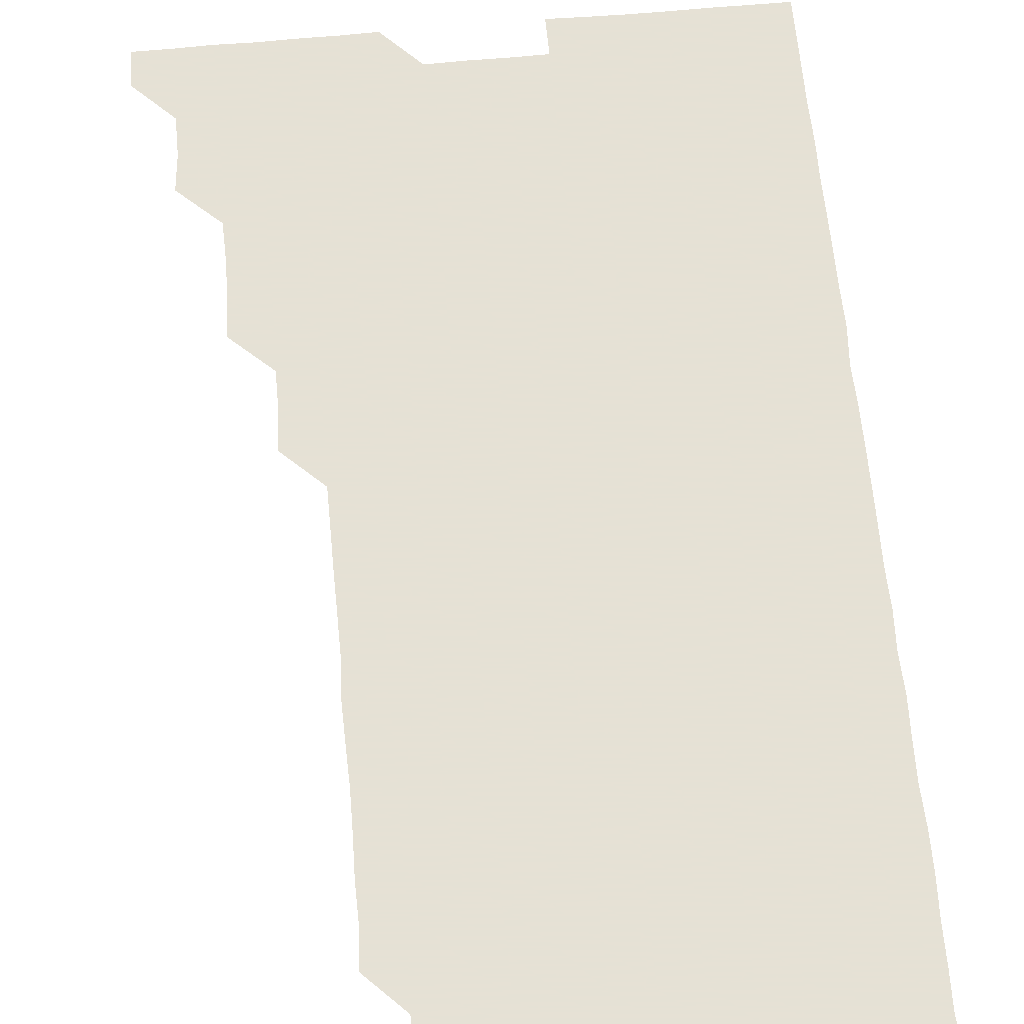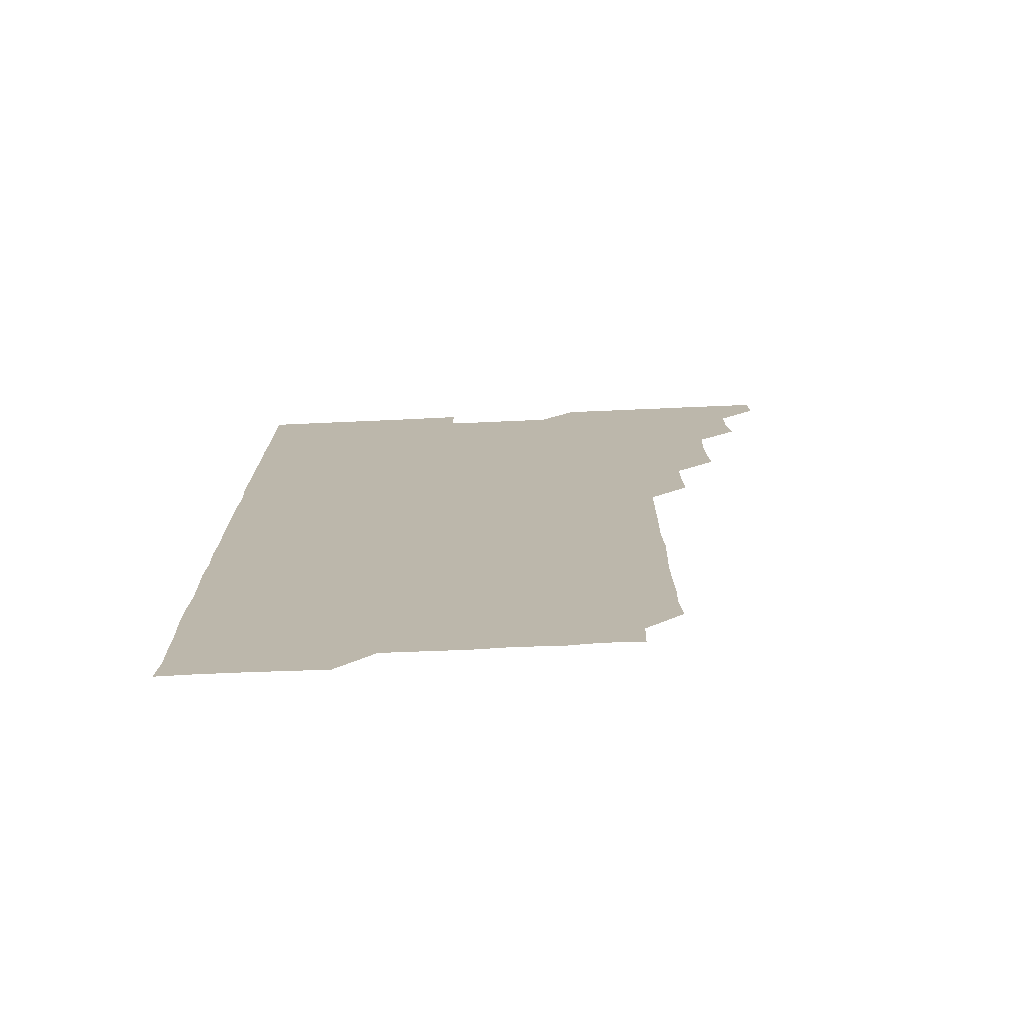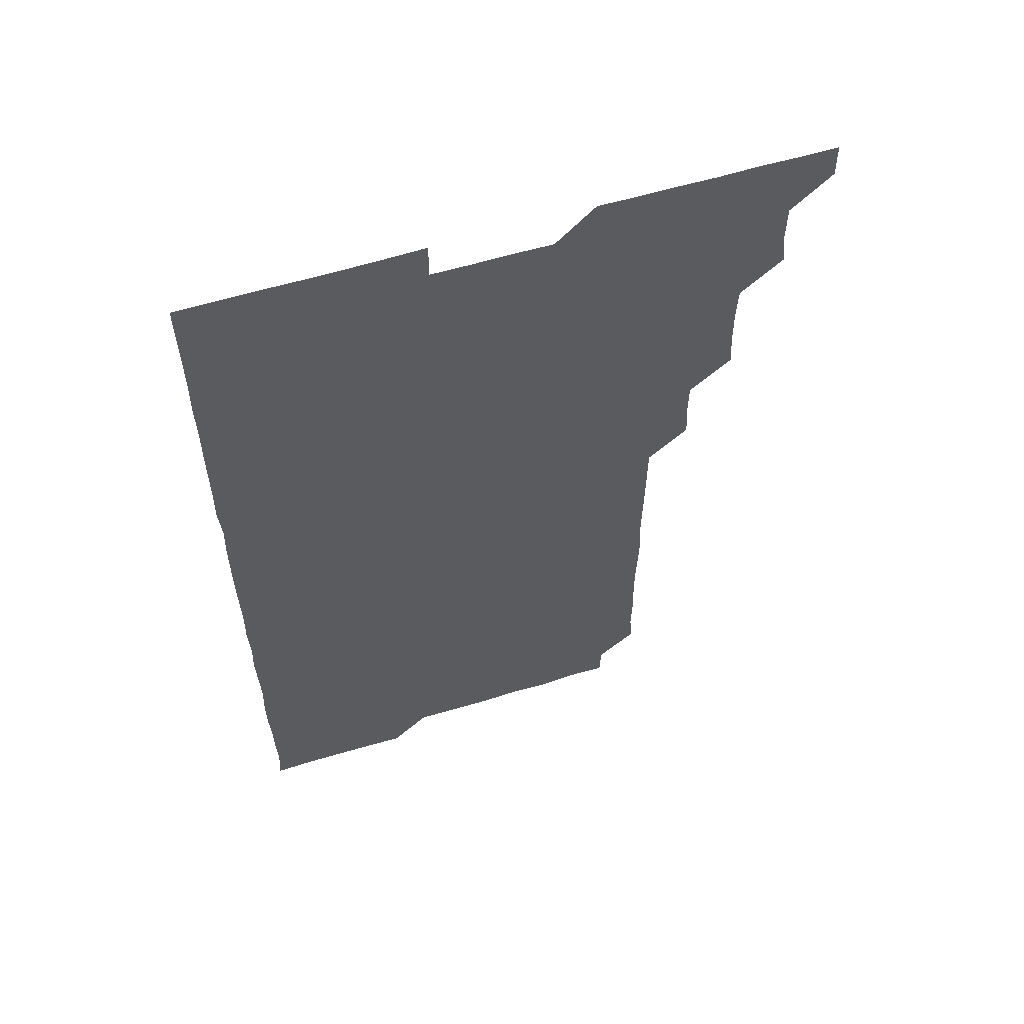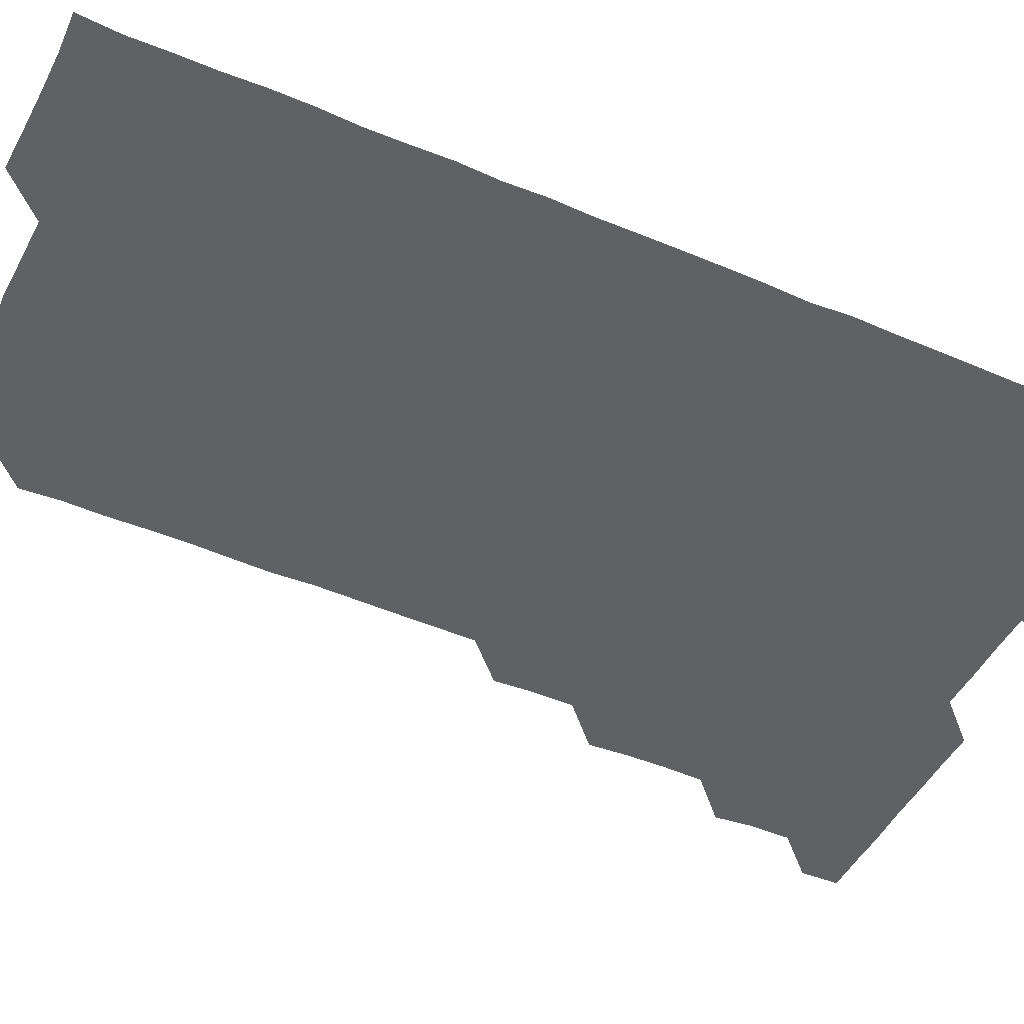
<metadata>
{"format":"obj","ext":"obj","renderer":"f3d","projection":"perspective","resolution":1024,"background":"white","views":[{"elev":64.9,"azim":-5.2,"up":"+Z"},{"elev":-75.2,"azim":-177.5,"up":"+Y"},{"elev":60.1,"azim":162.8,"up":"+Y"},{"elev":-47.1,"azim":64.3,"up":"+Z"}]}
</metadata>
<code>
v 465.6 556.2 0
v 466 570.8 0
v 479.7 510.9 0
v 481.1 525.1 0
v 481 540.8 0
v 481.4 555.9 0
v 481.1 570.9 0
v 495 450.7 0
v 495.9 465.2 0
v 496.1 480.5 0
v 495.7 495.9 0
v 496.7 511.5 0
v 496.3 526.1 0
v 496.2 541 0
v 496.2 555.8 0
v 495.8 571.2 0
v 510.3 405.4 0
v 511.1 420.1 0
v 511 435.8 0
v 511.4 451.3 0
v 511.3 466.2 0
v 510.2 480.6 0
v 511.4 496.2 0
v 511.4 511.2 0
v 511.2 526 0
v 511.1 540.9 0
v 511 556 0
v 511 570.9 0
v 525.4 224.8 0
v 526.3 239.3 0
v 526 254 0
v 526.3 268.9 0
v 526.5 284.6 0
v 526 300.2 0
v 525.6 314.6 0
v 526.4 329.7 0
v 526.2 345 0
v 526 360.2 0
v 525.9 375.2 0
v 525.8 390.7 0
v 526 406.1 0
v 526 421 0
v 525.8 435.8 0
v 526.2 451.1 0
v 526.5 466.3 0
v 526.2 481.2 0
v 525.8 496.1 0
v 525.8 511 0
v 525.9 526 0
v 526.2 540.8 0
v 526 556 0
v 526.1 571.2 0
v 540.5 195.8 0
v 540 210.2 0
v 540.3 225.2 0
v 542 241.3 0
v 541.4 256.3 0
v 541.4 271.4 0
v 541.1 285.9 0
v 541.5 301.2 0
v 540.8 316 0
v 541.7 331.5 0
v 541 346 0
v 541.2 361.1 0
v 541.3 376.2 0
v 541 391 0
v 541 406.1 0
v 541.5 421.4 0
v 541.2 436.2 0
v 541 451 0
v 541 466 0
v 541.1 481.1 0
v 541.2 496.1 0
v 541.1 511 0
v 541.2 525.9 0
v 541 541 0
v 541 556.1 0
v 541.1 571.1 0
v 555.6 196.5 0
v 557.1 211 0
v 556.4 226.7 0
v 556.1 241.3 0
v 556.5 256.7 0
v 556.5 271.5 0
v 556.3 286.3 0
v 556.2 301.3 0
v 556 316 0
v 556.5 331.6 0
v 556.2 346.2 0
v 556.3 361.3 0
v 555.9 376 0
v 555.9 391 0
v 555.8 405.8 0
v 556.2 421.2 0
v 556.2 436.2 0
v 556 451 0
v 556.1 466.1 0
v 556.2 481.1 0
v 556.1 496 0
v 556.2 511 0
v 556.3 525.8 0
v 556.2 540.7 0
v 555.8 556 0
v 555.6 571.4 0
v 569.3 194.9 0
v 571.5 212.2 0
v 571.4 226.5 0
v 571.1 241.2 0
v 571.2 256.3 0
v 571.1 271.1 0
v 571.1 286.3 0
v 571 301 0
v 571.2 316.3 0
v 571.1 331.3 0
v 571.2 346.3 0
v 571.2 361.3 0
v 571.2 376.2 0
v 571.2 391.3 0
v 571.2 406.3 0
v 570.9 420.9 0
v 571 436 0
v 570.9 450.9 0
v 571.2 466.2 0
v 570.9 481 0
v 571.1 496.1 0
v 571.2 511 0
v 571.1 525.9 0
v 571.1 540.8 0
v 570.7 555.8 0
v 584.5 196 0
v 586.4 212.2 0
v 586.5 227.2 0
v 586.1 241.3 0
v 586.1 256.3 0
v 586.2 271.3 0
v 585.9 285.9 0
v 586 301 0
v 586 316 0
v 585.9 331 0
v 586.1 346.6 0
v 586 360.9 0
v 586.1 376.3 0
v 586.1 391.2 0
v 586 406.1 0
v 586.3 421.3 0
v 585.9 435.9 0
v 586.1 451.2 0
v 586.1 466.1 0
v 586 481.1 0
v 586 496.1 0
v 586.1 511 0
v 586 526 0
v 586 541 0
v 585.8 556.1 0
v 600.4 194.9 0
v 600.9 211.9 0
v 601.1 226.3 0
v 600.9 240.7 0
v 601 256.2 0
v 601.1 271.3 0
v 601 286.3 0
v 601.1 301.4 0
v 601.1 316.5 0
v 601.1 331.2 0
v 601 345.6 0
v 601 361.1 0
v 601 376.3 0
v 601 391.3 0
v 601 406 0
v 601.1 421.4 0
v 600.9 435.9 0
v 601.1 451.3 0
v 601 466.1 0
v 601 481 0
v 600.9 495.9 0
v 601.1 511 0
v 601 526 0
v 601.1 540.8 0
v 601 556 0
v 615.9 195.3 0
v 615.9 211.1 0
v 615.9 226.6 0
v 616.1 241.2 0
v 616 256 0
v 616.1 271.4 0
v 616 285.9 0
v 616 301.1 0
v 616 316 0
v 616 331.2 0
v 616 346 0
v 615.9 361.5 0
v 616.2 375.6 0
v 616 391 0
v 616 405.9 0
v 616 421.2 0
v 616 436.2 0
v 616 451.1 0
v 616 466.1 0
v 616 481.1 0
v 616.2 496.1 0
v 616 511 0
v 616 526 0
v 616.1 540.7 0
v 616.3 556.2 0
v 616.1 571.6 0
v 632 195.6 0
v 631 211.7 0
v 630.9 226.3 0
v 630.9 241.5 0
v 631.1 255.9 0
v 630.9 271.3 0
v 631 286.1 0
v 630.9 301.4 0
v 631.1 315.9 0
v 631 331.3 0
v 631 346.4 0
v 631 360.5 0
v 631 376.5 0
v 630.9 391.4 0
v 631 406 0
v 631 421.2 0
v 631 436.1 0
v 630.9 451.3 0
v 630.9 466.1 0
v 631.1 480.8 0
v 631 496.2 0
v 631 511 0
v 631 525.9 0
v 631 541 0
v 631.2 555.6 0
v 630.4 571.2 0
v 646.6 180.1 0
v 645.8 196.5 0
v 645.9 211.3 0
v 645.9 226.4 0
v 645.9 240.9 0
v 645.9 256.7 0
v 645.8 271.5 0
v 646 286.3 0
v 646 300.5 0
v 645.8 317 0
v 646 331 0
v 645.8 346.4 0
v 645.9 361.3 0
v 646 376.1 0
v 645.7 391.3 0
v 646.2 405.6 0
v 645.8 421.4 0
v 646 436 0
v 645.9 451.1 0
v 646 466 0
v 646 481 0
v 646 496 0
v 646.1 511 0
v 646 526 0
v 646 541 0
v 646 555.9 0
v 645.7 570.9 0
v 661.4 180.6 0
v 660.9 196 0
v 660.8 211.3 0
v 660.7 226.6 0
v 660.9 241.2 0
v 660.6 256.6 0
v 660.9 271.2 0
v 660.5 286.7 0
v 661 301 0
v 660.7 316.4 0
v 660.7 331.5 0
v 660.8 346.3 0
v 661.1 360.9 0
v 660.7 376.3 0
v 661.3 390.7 0
v 660.8 406.5 0
v 660.7 421.3 0
v 660.9 436.1 0
v 661 451 0
v 660.9 466.1 0
v 661 480.8 0
v 660.6 496.5 0
v 660.9 511 0
v 661 526 0
v 661 540.9 0
v 661 556 0
v 661 570.9 0
v 676.6 181 0
v 675.9 196.3 0
v 676 211.1 0
v 675.9 226.1 0
v 675.6 241.6 0
v 676.1 255.9 0
v 675.7 271.4 0
v 675.8 286.3 0
v 675.8 301.2 0
v 675.5 316.4 0
v 676.4 330.6 0
v 675.6 346.4 0
v 675.5 361.5 0
v 675.7 376.3 0
v 676 391 0
v 675.7 406.3 0
v 676.1 420.9 0
v 675.9 436.1 0
v 675.8 451.2 0
v 675.8 466.1 0
v 675.8 481.1 0
v 675.5 496.2 0
v 676.2 510.9 0
v 675.8 526.2 0
v 675.8 540.8 0
v 676 556 0
v 676 571.1 0
v 691.7 181.1 0
v 691.3 195.5 0
v 690.6 211.4 0
v 690.5 226.5 0
v 690.9 241.3 0
v 690.4 256.6 0
v 690.5 271.2 0
v 690.9 286.1 0
v 690.6 301.6 0
v 690 316.6 0
v 690.5 331.4 0
v 690.7 346.1 0
v 690.2 361.4 0
v 691.2 375.9 0
v 690.2 391.5 0
v 690.8 406 0
v 690.7 421.1 0
v 690.3 436.7 0
v 690.2 451.3 0
v 690.6 466 0
v 690.7 481 0
v 691.1 495.9 0
v 690.5 511.3 0
v 690.9 526 0
v 691 541 0
v 690.9 555.9 0
v 691 571 0
v 706.4 180.4 0
v 705.4 195.5 0
v 705.8 210.1 0
v 705.9 225.1 0
v 706.5 239.9 0
v 706.5 254.6 0
v 705.9 269.7 0
v 706.2 284.8 0
v 706.6 299.7 0
v 706.1 314.8 0
v 706.7 329.9 0
v 706.2 344.9 0
v 706.4 360.2 0
v 706.5 375.1 0
v 706.6 390.1 0
v 706.5 405 0
v 705.9 420.3 0
v 706.9 435.4 0
v 706.6 450.4 0
v 706.5 465.4 0
v 706.4 480.5 0
v 706.2 495.6 0
v 706.4 510.5 0
v 706 525.8 0
v 706 540.9 0
v 706 556 0
v 706 571 0
v 706 586 0
f 5 6 1
f 1 6 2
f 6 7 2
f 11 12 3
f 3 12 4
f 12 13 4
f 4 13 5
f 13 14 5
f 5 14 6
f 14 15 6
f 6 15 7
f 15 16 7
f 19 20 8
f 8 20 9
f 20 21 9
f 9 21 10
f 21 22 10
f 10 22 11
f 22 23 11
f 11 23 12
f 23 24 12
f 12 24 13
f 24 25 13
f 13 25 14
f 25 26 14
f 14 26 15
f 26 27 15
f 15 27 16
f 27 28 16
f 40 41 17
f 17 41 18
f 41 42 18
f 18 42 19
f 42 43 19
f 19 43 20
f 43 44 20
f 20 44 21
f 44 45 21
f 21 45 22
f 45 46 22
f 22 46 23
f 46 47 23
f 23 47 24
f 47 48 24
f 24 48 25
f 48 49 25
f 25 49 26
f 49 50 26
f 26 50 27
f 50 51 27
f 27 51 28
f 51 52 28
f 54 55 29
f 29 55 30
f 55 56 30
f 30 56 31
f 56 57 31
f 31 57 32
f 57 58 32
f 32 58 33
f 58 59 33
f 33 59 34
f 59 60 34
f 34 60 35
f 60 61 35
f 35 61 36
f 61 62 36
f 36 62 37
f 62 63 37
f 37 63 38
f 63 64 38
f 38 64 39
f 64 65 39
f 39 65 40
f 65 66 40
f 40 66 41
f 66 67 41
f 41 67 42
f 67 68 42
f 42 68 43
f 68 69 43
f 43 69 44
f 69 70 44
f 44 70 45
f 70 71 45
f 45 71 46
f 71 72 46
f 46 72 47
f 72 73 47
f 47 73 48
f 73 74 48
f 48 74 49
f 74 75 49
f 49 75 50
f 75 76 50
f 50 76 51
f 76 77 51
f 51 77 52
f 77 78 52
f 53 79 54
f 79 80 54
f 54 80 55
f 80 81 55
f 55 81 56
f 81 82 56
f 56 82 57
f 82 83 57
f 57 83 58
f 83 84 58
f 58 84 59
f 84 85 59
f 59 85 60
f 85 86 60
f 60 86 61
f 86 87 61
f 61 87 62
f 87 88 62
f 62 88 63
f 88 89 63
f 63 89 64
f 89 90 64
f 64 90 65
f 90 91 65
f 65 91 66
f 91 92 66
f 66 92 67
f 92 93 67
f 67 93 68
f 93 94 68
f 68 94 69
f 94 95 69
f 69 95 70
f 95 96 70
f 70 96 71
f 96 97 71
f 71 97 72
f 97 98 72
f 72 98 73
f 98 99 73
f 73 99 74
f 99 100 74
f 74 100 75
f 100 101 75
f 75 101 76
f 101 102 76
f 76 102 77
f 102 103 77
f 77 103 78
f 103 104 78
f 79 105 80
f 105 106 80
f 80 106 81
f 106 107 81
f 81 107 82
f 107 108 82
f 82 108 83
f 108 109 83
f 83 109 84
f 109 110 84
f 84 110 85
f 110 111 85
f 85 111 86
f 111 112 86
f 86 112 87
f 112 113 87
f 87 113 88
f 113 114 88
f 88 114 89
f 114 115 89
f 89 115 90
f 115 116 90
f 90 116 91
f 116 117 91
f 91 117 92
f 117 118 92
f 92 118 93
f 118 119 93
f 93 119 94
f 119 120 94
f 94 120 95
f 120 121 95
f 95 121 96
f 121 122 96
f 96 122 97
f 122 123 97
f 97 123 98
f 123 124 98
f 98 124 99
f 124 125 99
f 99 125 100
f 125 126 100
f 100 126 101
f 126 127 101
f 101 127 102
f 127 128 102
f 102 128 103
f 128 129 103
f 103 129 104
f 105 130 106
f 130 131 106
f 106 131 107
f 131 132 107
f 107 132 108
f 132 133 108
f 108 133 109
f 133 134 109
f 109 134 110
f 134 135 110
f 110 135 111
f 135 136 111
f 111 136 112
f 136 137 112
f 112 137 113
f 137 138 113
f 113 138 114
f 138 139 114
f 114 139 115
f 139 140 115
f 115 140 116
f 140 141 116
f 116 141 117
f 141 142 117
f 117 142 118
f 142 143 118
f 118 143 119
f 143 144 119
f 119 144 120
f 144 145 120
f 120 145 121
f 145 146 121
f 121 146 122
f 146 147 122
f 122 147 123
f 147 148 123
f 123 148 124
f 148 149 124
f 124 149 125
f 149 150 125
f 125 150 126
f 150 151 126
f 126 151 127
f 151 152 127
f 127 152 128
f 152 153 128
f 128 153 129
f 153 154 129
f 130 155 131
f 155 156 131
f 131 156 132
f 156 157 132
f 132 157 133
f 157 158 133
f 133 158 134
f 158 159 134
f 134 159 135
f 159 160 135
f 135 160 136
f 160 161 136
f 136 161 137
f 161 162 137
f 137 162 138
f 162 163 138
f 138 163 139
f 163 164 139
f 139 164 140
f 164 165 140
f 140 165 141
f 165 166 141
f 141 166 142
f 166 167 142
f 142 167 143
f 167 168 143
f 143 168 144
f 168 169 144
f 144 169 145
f 169 170 145
f 145 170 146
f 170 171 146
f 146 171 147
f 171 172 147
f 147 172 148
f 172 173 148
f 148 173 149
f 173 174 149
f 149 174 150
f 174 175 150
f 150 175 151
f 175 176 151
f 151 176 152
f 176 177 152
f 152 177 153
f 177 178 153
f 153 178 154
f 178 179 154
f 155 180 156
f 180 181 156
f 156 181 157
f 181 182 157
f 157 182 158
f 182 183 158
f 158 183 159
f 183 184 159
f 159 184 160
f 184 185 160
f 160 185 161
f 185 186 161
f 161 186 162
f 186 187 162
f 162 187 163
f 187 188 163
f 163 188 164
f 188 189 164
f 164 189 165
f 189 190 165
f 165 190 166
f 190 191 166
f 166 191 167
f 191 192 167
f 167 192 168
f 192 193 168
f 168 193 169
f 193 194 169
f 169 194 170
f 194 195 170
f 170 195 171
f 195 196 171
f 171 196 172
f 196 197 172
f 172 197 173
f 197 198 173
f 173 198 174
f 198 199 174
f 174 199 175
f 199 200 175
f 175 200 176
f 200 201 176
f 176 201 177
f 201 202 177
f 177 202 178
f 202 203 178
f 178 203 179
f 203 204 179
f 180 206 181
f 206 207 181
f 181 207 182
f 207 208 182
f 182 208 183
f 208 209 183
f 183 209 184
f 209 210 184
f 184 210 185
f 210 211 185
f 185 211 186
f 211 212 186
f 186 212 187
f 212 213 187
f 187 213 188
f 213 214 188
f 188 214 189
f 214 215 189
f 189 215 190
f 215 216 190
f 190 216 191
f 216 217 191
f 191 217 192
f 217 218 192
f 192 218 193
f 218 219 193
f 193 219 194
f 219 220 194
f 194 220 195
f 220 221 195
f 195 221 196
f 221 222 196
f 196 222 197
f 222 223 197
f 197 223 198
f 223 224 198
f 198 224 199
f 224 225 199
f 199 225 200
f 225 226 200
f 200 226 201
f 226 227 201
f 201 227 202
f 227 228 202
f 202 228 203
f 228 229 203
f 203 229 204
f 229 230 204
f 204 230 205
f 230 231 205
f 232 233 206
f 206 233 207
f 233 234 207
f 207 234 208
f 234 235 208
f 208 235 209
f 235 236 209
f 209 236 210
f 236 237 210
f 210 237 211
f 237 238 211
f 211 238 212
f 238 239 212
f 212 239 213
f 239 240 213
f 213 240 214
f 240 241 214
f 214 241 215
f 241 242 215
f 215 242 216
f 242 243 216
f 216 243 217
f 243 244 217
f 217 244 218
f 244 245 218
f 218 245 219
f 245 246 219
f 219 246 220
f 246 247 220
f 220 247 221
f 247 248 221
f 221 248 222
f 248 249 222
f 222 249 223
f 249 250 223
f 223 250 224
f 250 251 224
f 224 251 225
f 251 252 225
f 225 252 226
f 252 253 226
f 226 253 227
f 253 254 227
f 227 254 228
f 254 255 228
f 228 255 229
f 255 256 229
f 229 256 230
f 256 257 230
f 230 257 231
f 257 258 231
f 232 259 233
f 259 260 233
f 233 260 234
f 260 261 234
f 234 261 235
f 261 262 235
f 235 262 236
f 262 263 236
f 236 263 237
f 263 264 237
f 237 264 238
f 264 265 238
f 238 265 239
f 265 266 239
f 239 266 240
f 266 267 240
f 240 267 241
f 267 268 241
f 241 268 242
f 268 269 242
f 242 269 243
f 269 270 243
f 243 270 244
f 270 271 244
f 244 271 245
f 271 272 245
f 245 272 246
f 272 273 246
f 246 273 247
f 273 274 247
f 247 274 248
f 274 275 248
f 248 275 249
f 275 276 249
f 249 276 250
f 276 277 250
f 250 277 251
f 277 278 251
f 251 278 252
f 278 279 252
f 252 279 253
f 279 280 253
f 253 280 254
f 280 281 254
f 254 281 255
f 281 282 255
f 255 282 256
f 282 283 256
f 256 283 257
f 283 284 257
f 257 284 258
f 284 285 258
f 259 286 260
f 286 287 260
f 260 287 261
f 287 288 261
f 261 288 262
f 288 289 262
f 262 289 263
f 289 290 263
f 263 290 264
f 290 291 264
f 264 291 265
f 291 292 265
f 265 292 266
f 292 293 266
f 266 293 267
f 293 294 267
f 267 294 268
f 294 295 268
f 268 295 269
f 295 296 269
f 269 296 270
f 296 297 270
f 270 297 271
f 297 298 271
f 271 298 272
f 298 299 272
f 272 299 273
f 299 300 273
f 273 300 274
f 300 301 274
f 274 301 275
f 301 302 275
f 275 302 276
f 302 303 276
f 276 303 277
f 303 304 277
f 277 304 278
f 304 305 278
f 278 305 279
f 305 306 279
f 279 306 280
f 306 307 280
f 280 307 281
f 307 308 281
f 281 308 282
f 308 309 282
f 282 309 283
f 309 310 283
f 283 310 284
f 310 311 284
f 284 311 285
f 311 312 285
f 286 313 287
f 313 314 287
f 287 314 288
f 314 315 288
f 288 315 289
f 315 316 289
f 289 316 290
f 316 317 290
f 290 317 291
f 317 318 291
f 291 318 292
f 318 319 292
f 292 319 293
f 319 320 293
f 293 320 294
f 320 321 294
f 294 321 295
f 321 322 295
f 295 322 296
f 322 323 296
f 296 323 297
f 323 324 297
f 297 324 298
f 324 325 298
f 298 325 299
f 325 326 299
f 299 326 300
f 326 327 300
f 300 327 301
f 327 328 301
f 301 328 302
f 328 329 302
f 302 329 303
f 329 330 303
f 303 330 304
f 330 331 304
f 304 331 305
f 331 332 305
f 305 332 306
f 332 333 306
f 306 333 307
f 333 334 307
f 307 334 308
f 334 335 308
f 308 335 309
f 335 336 309
f 309 336 310
f 336 337 310
f 310 337 311
f 337 338 311
f 311 338 312
f 338 339 312
f 313 340 314
f 340 341 314
f 314 341 315
f 341 342 315
f 315 342 316
f 342 343 316
f 316 343 317
f 343 344 317
f 317 344 318
f 344 345 318
f 318 345 319
f 345 346 319
f 319 346 320
f 346 347 320
f 320 347 321
f 347 348 321
f 321 348 322
f 348 349 322
f 322 349 323
f 349 350 323
f 323 350 324
f 350 351 324
f 324 351 325
f 351 352 325
f 325 352 326
f 352 353 326
f 326 353 327
f 353 354 327
f 327 354 328
f 354 355 328
f 328 355 329
f 355 356 329
f 329 356 330
f 356 357 330
f 330 357 331
f 357 358 331
f 331 358 332
f 358 359 332
f 332 359 333
f 359 360 333
f 333 360 334
f 360 361 334
f 334 361 335
f 361 362 335
f 335 362 336
f 362 363 336
f 336 363 337
f 363 364 337
f 337 364 338
f 364 365 338
f 338 365 339
f 365 366 339

</code>
